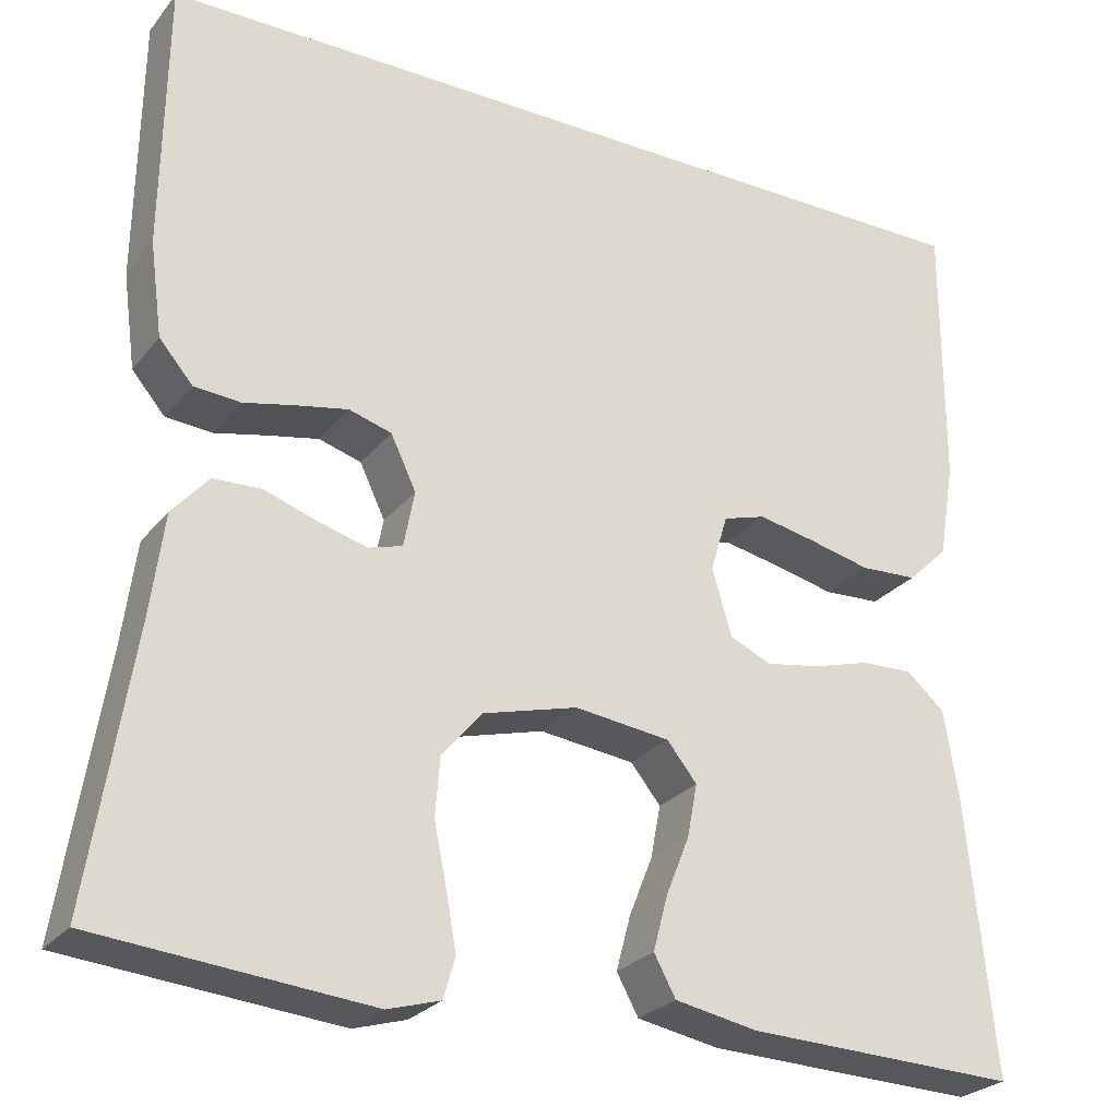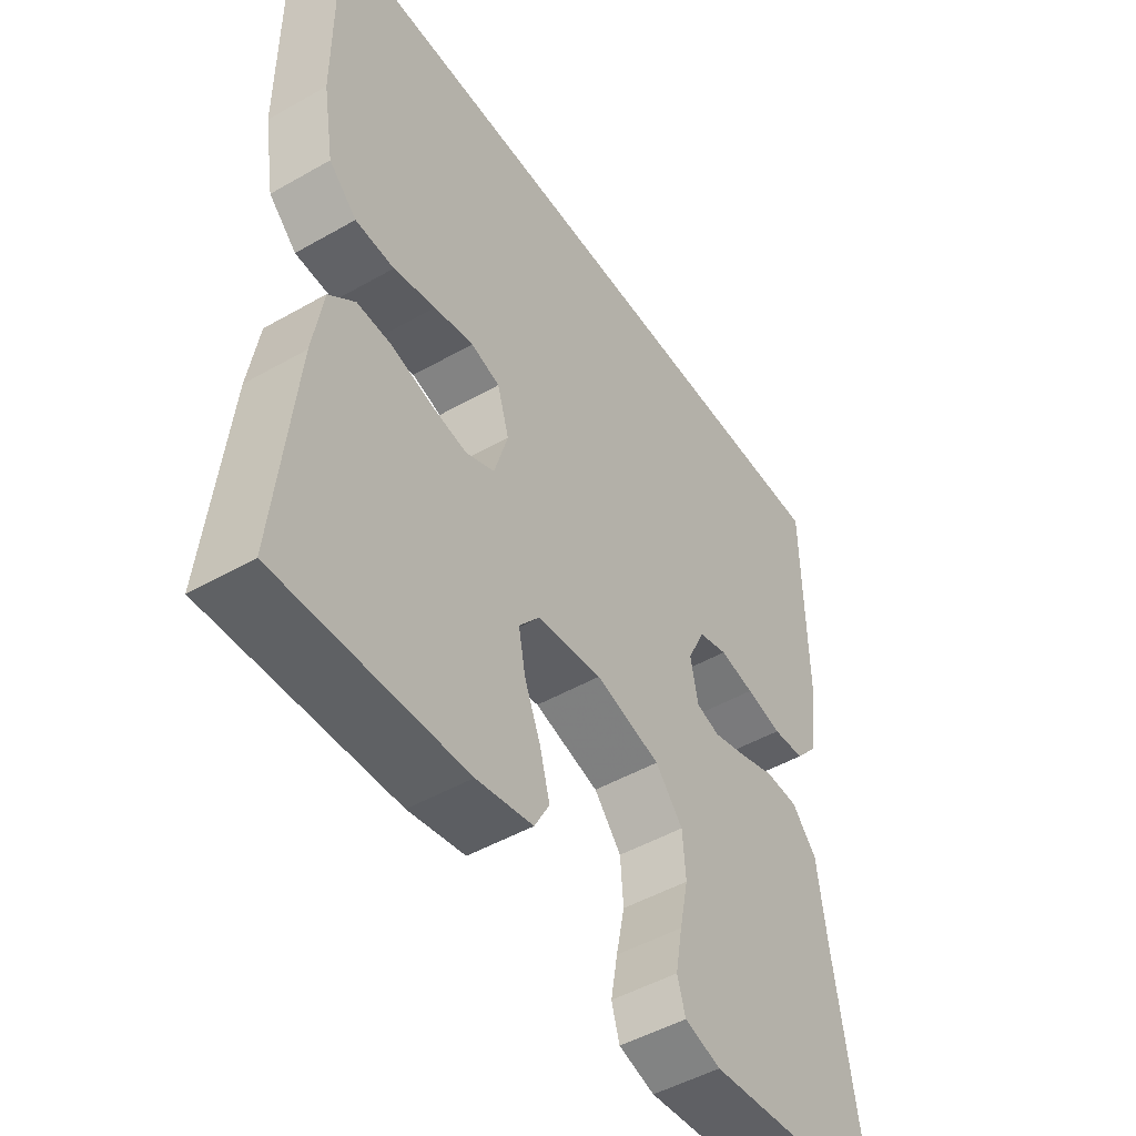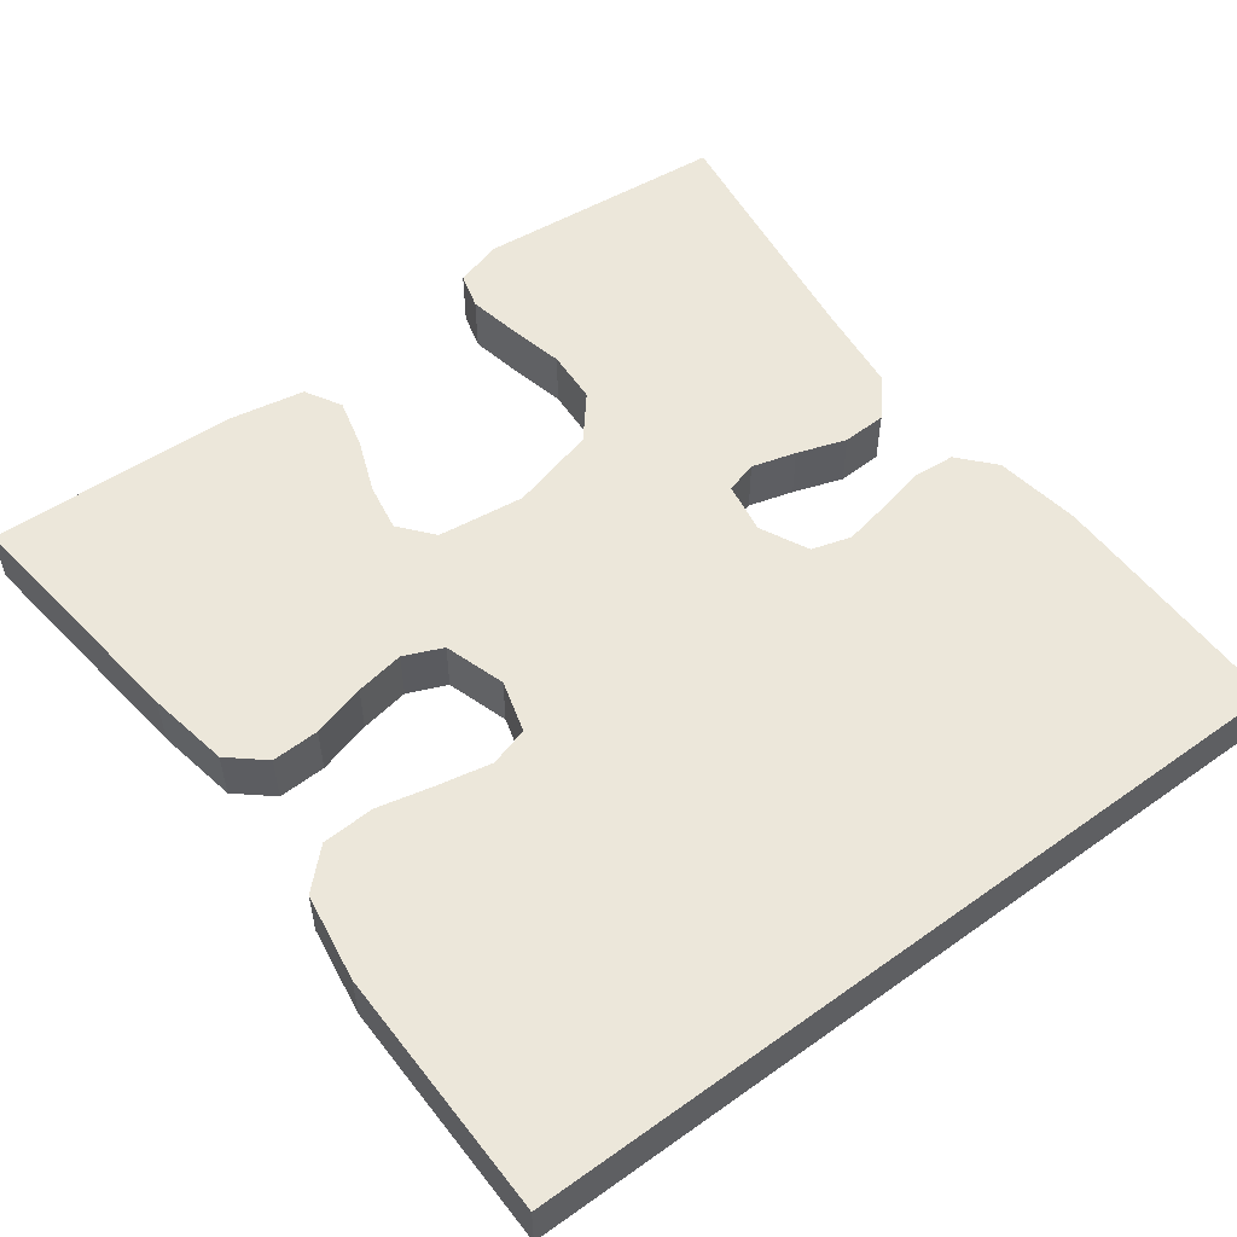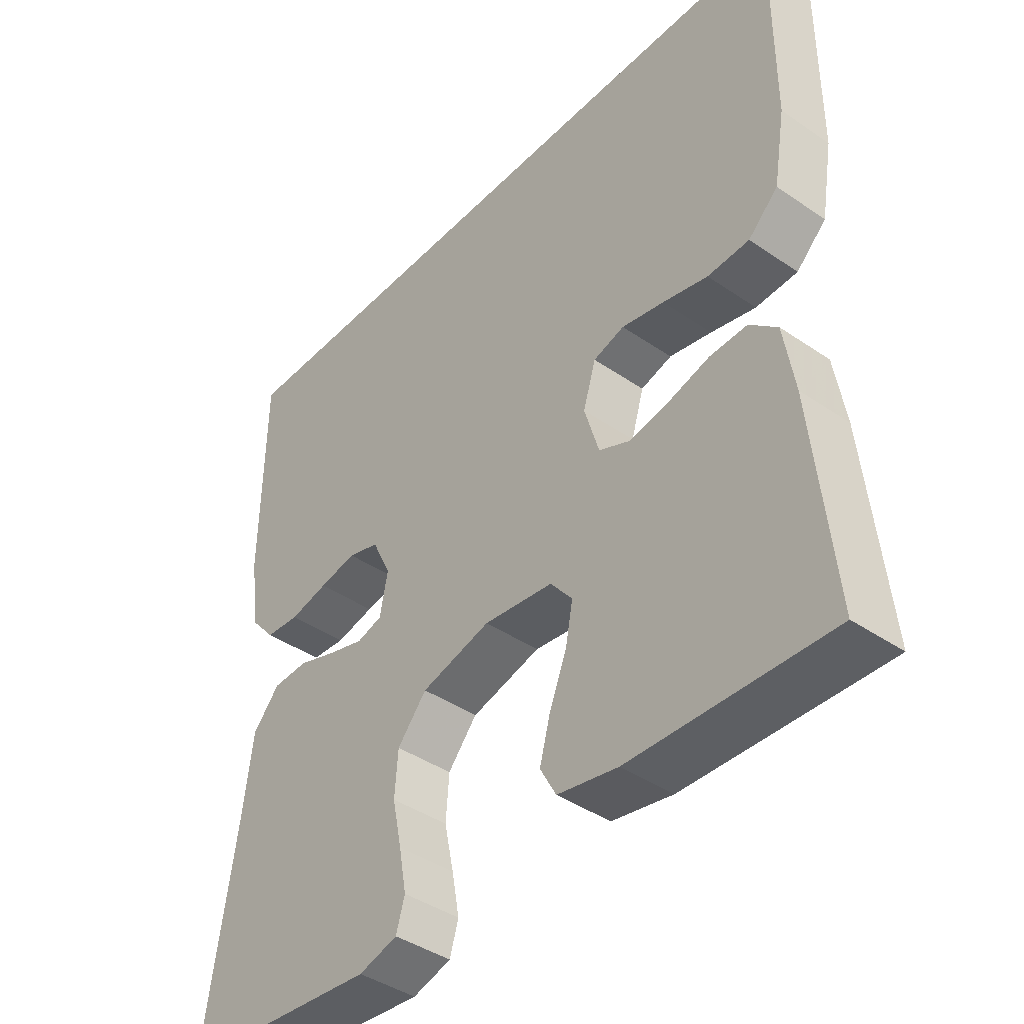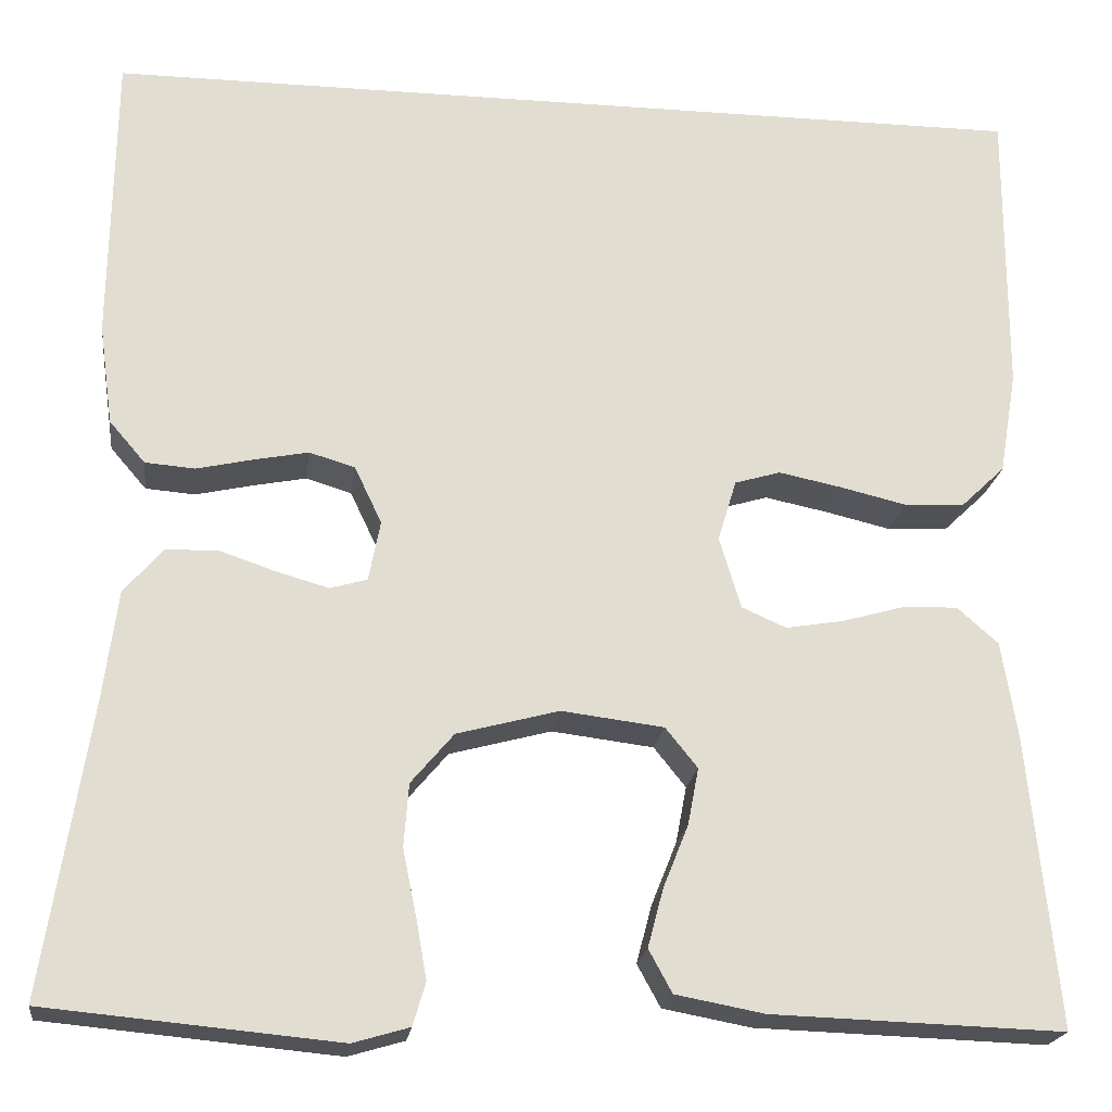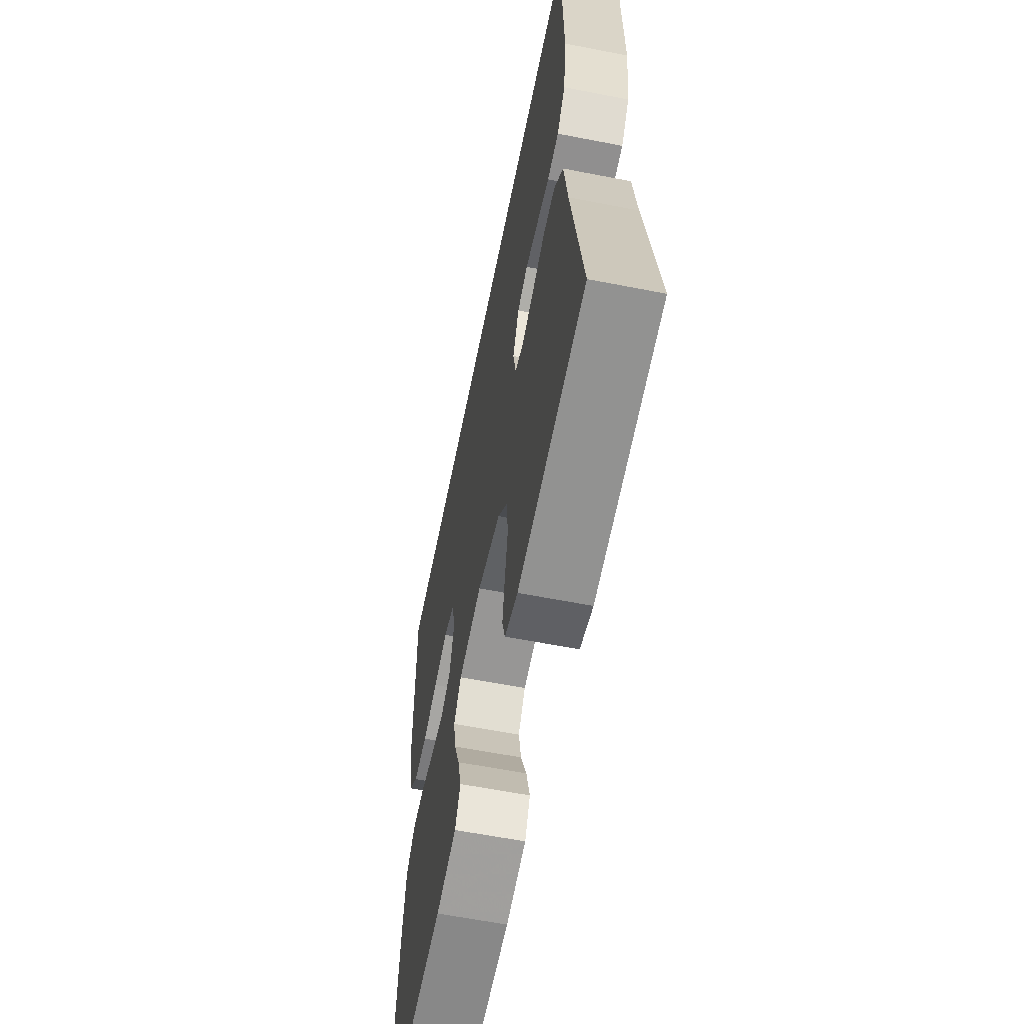
<metadata>
{"format":"obj","ext":"obj","renderer":"f3d","projection":"perspective","resolution":1024,"background":"white","views":[{"elev":-26.1,"azim":150.4,"up":"+Z"},{"elev":-48.5,"azim":-57.5,"up":"+Z"},{"elev":53.6,"azim":-37.1,"up":"+Y"},{"elev":-41.6,"azim":-129.7,"up":"+Z"},{"elev":-20.8,"azim":172.6,"up":"+Z"},{"elev":-60.9,"azim":78.7,"up":"+Z"}]}
</metadata>
<code>
v -0.5 0.07 -0.5
v -0.47 0.07 -0.2
v -0.454 0.07 -0.101
v -0.412 0.07 -0.064
v -0.355 0.07 -0.066
v -0.291 0.07 -0.084
v -0.232 0.07 -0.094
v -0.186 0.07 -0.074
v -0.164 0.07 0
v -0.183 0.07 0.063
v -0.23 0.07 0.077
v -0.294 0.07 0.064
v -0.362 0.07 0.048
v -0.425 0.07 0.051
v -0.47 0.07 0.094
v -0.488 0.07 0.2
v -0.489 0.07 0.5
v 0.47 0.07 0.5
v 0.474 0.07 0.2
v 0.46 0.07 0.096
v 0.423 0.07 0.053
v 0.372 0.07 0.049
v 0.314 0.07 0.062
v 0.258 0.07 0.073
v 0.211 0.07 0.059
v 0.183 0.07 0
v 0.195 0.07 -0.062
v 0.233 0.07 -0.073
v 0.286 0.07 -0.058
v 0.345 0.07 -0.038
v 0.398 0.07 -0.04
v 0.438 0.07 -0.086
v 0.453 0.07 -0.2
v 0.5 0.07 -0.5
v 0.2 0.07 -0.528
v 0.142 0.07 -0.511
v 0.129 0.07 -0.467
v 0.14 0.07 -0.405
v 0.154 0.07 -0.337
v 0.149 0.07 -0.272
v 0.105 0.07 -0.22
v 0 0.07 -0.192
v -0.105 0.07 -0.205
v -0.138 0.07 -0.246
v -0.127 0.07 -0.304
v -0.101 0.07 -0.369
v -0.085 0.07 -0.429
v -0.109 0.07 -0.473
v -0.2 0.07 -0.49
v -0.5 0 -0.5
v -0.47 0 -0.2
v -0.454 0 -0.101
v -0.412 0 -0.064
v -0.355 0 -0.066
v -0.291 0 -0.084
v -0.232 0 -0.094
v -0.186 0 -0.074
v -0.164 0 0
v -0.183 0 0.063
v -0.23 0 0.077
v -0.294 0 0.064
v -0.362 0 0.048
v -0.425 0 0.051
v -0.47 0 0.094
v -0.488 0 0.2
v -0.489 0 0.5
v 0.47 0 0.5
v 0.474 0 0.2
v 0.46 0 0.096
v 0.423 0 0.053
v 0.372 0 0.049
v 0.314 0 0.062
v 0.258 0 0.073
v 0.211 0 0.059
v 0.183 0 0
v 0.195 0 -0.062
v 0.233 0 -0.073
v 0.286 0 -0.058
v 0.345 0 -0.038
v 0.398 0 -0.04
v 0.438 0 -0.086
v 0.453 0 -0.2
v 0.5 0 -0.5
v 0.2 0 -0.528
v 0.142 0 -0.511
v 0.129 0 -0.467
v 0.14 0 -0.405
v 0.154 0 -0.337
v 0.149 0 -0.272
v 0.105 0 -0.22
v 0 0 -0.192
v -0.105 0 -0.205
v -0.138 0 -0.246
v -0.127 0 -0.304
v -0.101 0 -0.369
v -0.085 0 -0.429
v -0.109 0 -0.473
v -0.2 0 -0.49
f 4 5 6
f 3 4 6
f 2 3 6
f 1 2 6
f 49 1 6
f 48 49 6
f 47 48 6
f 46 47 6
f 45 46 6
f 44 45 6 7
f 43 44 7 8
f 42 43 8 9
f 41 42 9 10
f 37 38 39
f 36 37 39
f 35 36 39
f 34 35 39
f 33 34 39
f 33 39 40
f 32 33 40
f 31 32 40
f 30 31 40
f 29 30 40
f 28 29 40 41
f 21 22 23
f 20 21 23
f 19 20 23
f 18 19 23
f 17 18 23
f 17 23 24
f 15 16 17
f 14 15 17
f 13 14 17
f 12 13 17
f 11 12 17
f 17 24 25
f 11 17 25
f 10 11 25
f 27 28 41
f 26 27 41 10
f 10 25 26
f 55 54 53
f 55 53 52
f 55 52 51
f 55 51 50
f 55 50 98
f 55 98 97
f 55 97 96
f 55 96 95
f 55 95 94
f 56 55 94 93
f 57 56 93 92
f 58 57 92 91
f 59 58 91 90
f 88 87 86
f 88 86 85
f 88 85 84
f 88 84 83
f 88 83 82
f 89 88 82
f 89 82 81
f 89 81 80
f 89 80 79
f 89 79 78
f 90 89 78 77
f 72 71 70
f 72 70 69
f 72 69 68
f 72 68 67
f 72 67 66
f 73 72 66
f 66 65 64
f 66 64 63
f 66 63 62
f 66 62 61
f 66 61 60
f 74 73 66
f 74 66 60
f 74 60 59
f 90 77 76
f 59 90 76 75
f 75 74 59
f 1 50 51 2
f 2 51 52 3
f 3 52 53 4
f 4 53 54 5
f 5 54 55 6
f 6 55 56 7
f 7 56 57 8
f 8 57 58 9
f 9 58 59 10
f 10 59 60 11
f 11 60 61 12
f 12 61 62 13
f 13 62 63 14
f 14 63 64 15
f 15 64 65 16
f 16 65 66 17
f 17 66 67 18
f 18 67 68 19
f 19 68 69 20
f 20 69 70 21
f 21 70 71 22
f 22 71 72 23
f 23 72 73 24
f 24 73 74 25
f 25 74 75 26
f 26 75 76 27
f 27 76 77 28
f 28 77 78 29
f 29 78 79 30
f 30 79 80 31
f 31 80 81 32
f 32 81 82 33
f 33 82 83 34
f 34 83 84 35
f 35 84 85 36
f 36 85 86 37
f 37 86 87 38
f 38 87 88 39
f 39 88 89 40
f 40 89 90 41
f 41 90 91 42
f 42 91 92 43
f 43 92 93 44
f 44 93 94 45
f 45 94 95 46
f 46 95 96 47
f 47 96 97 48
f 48 97 98 49
f 49 98 50 1

</code>
